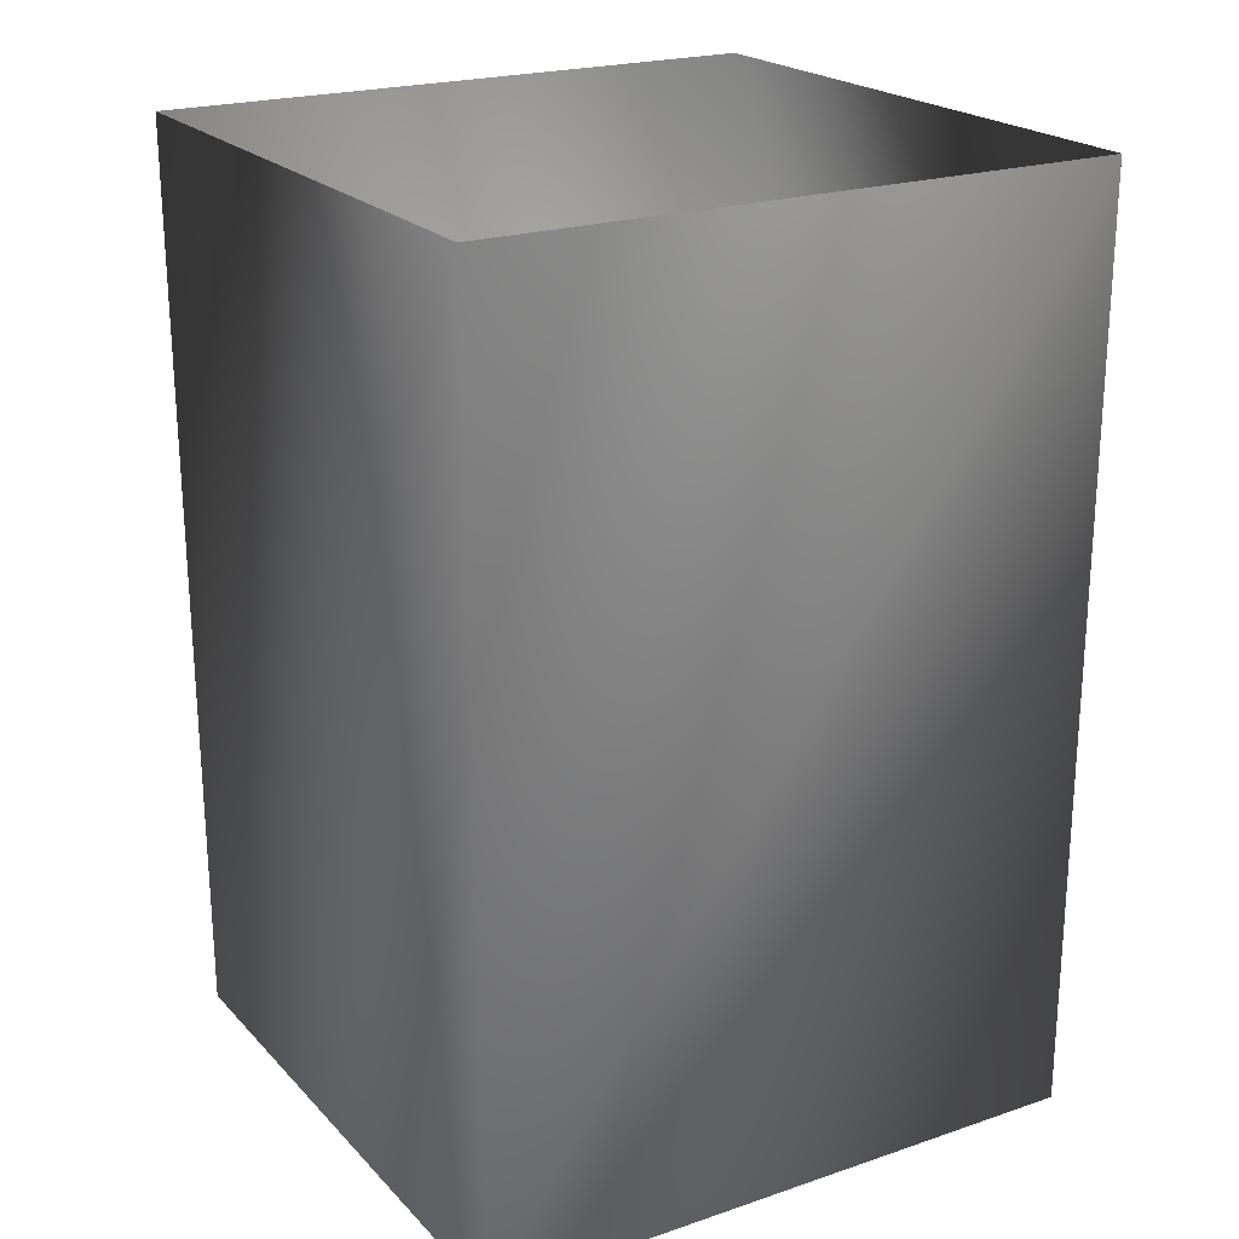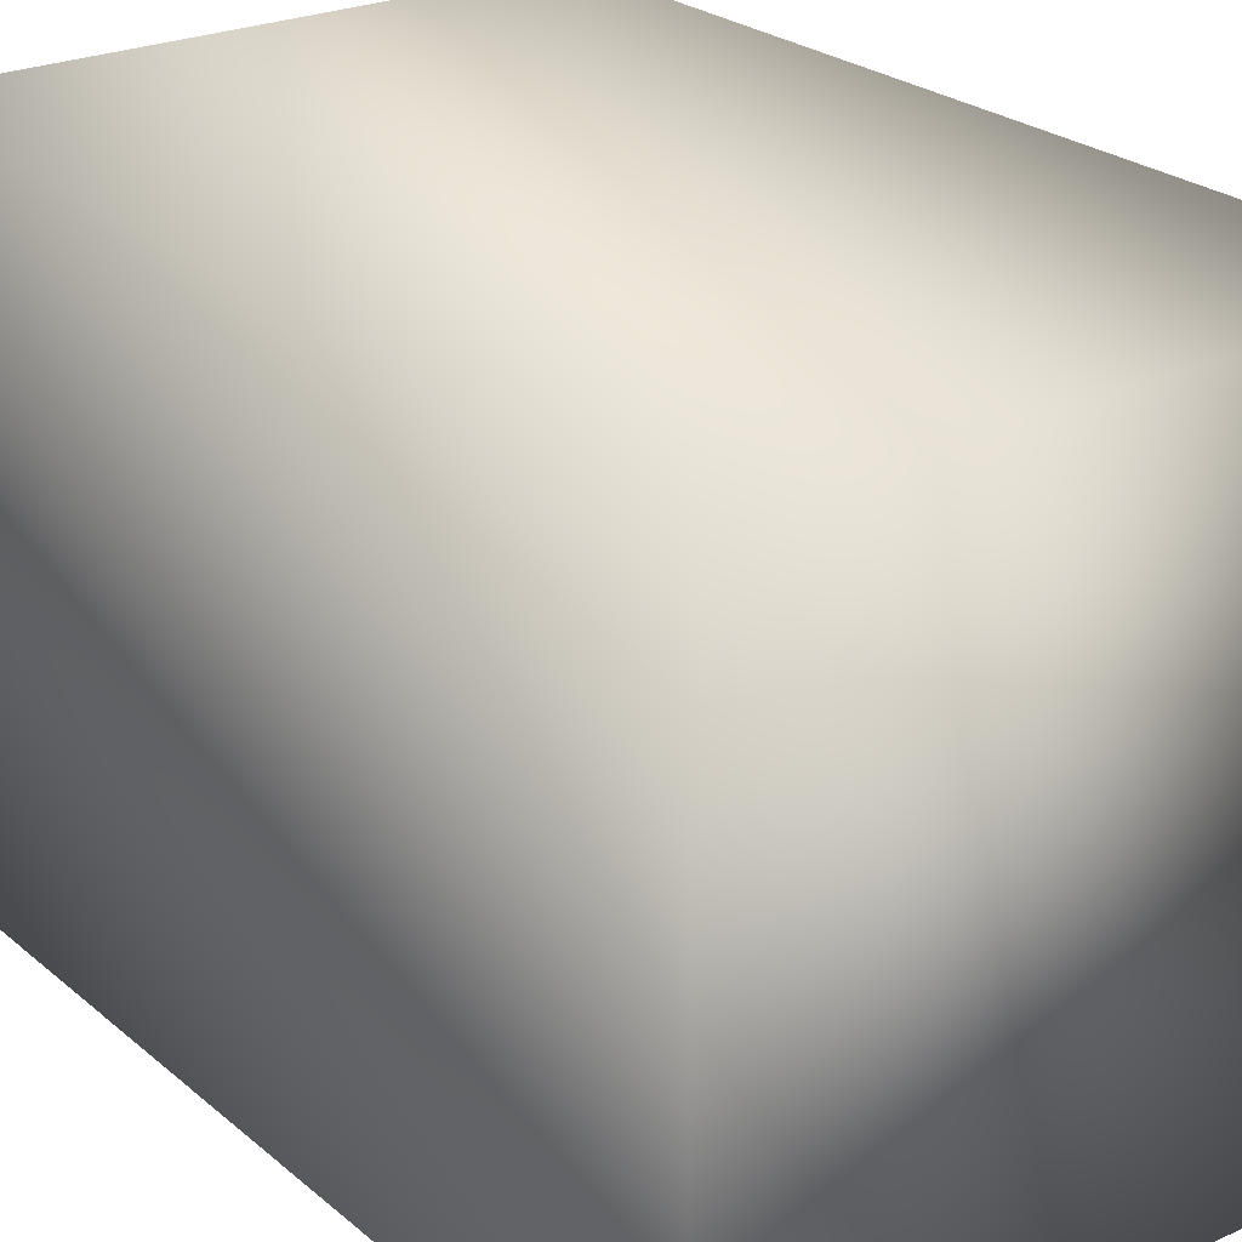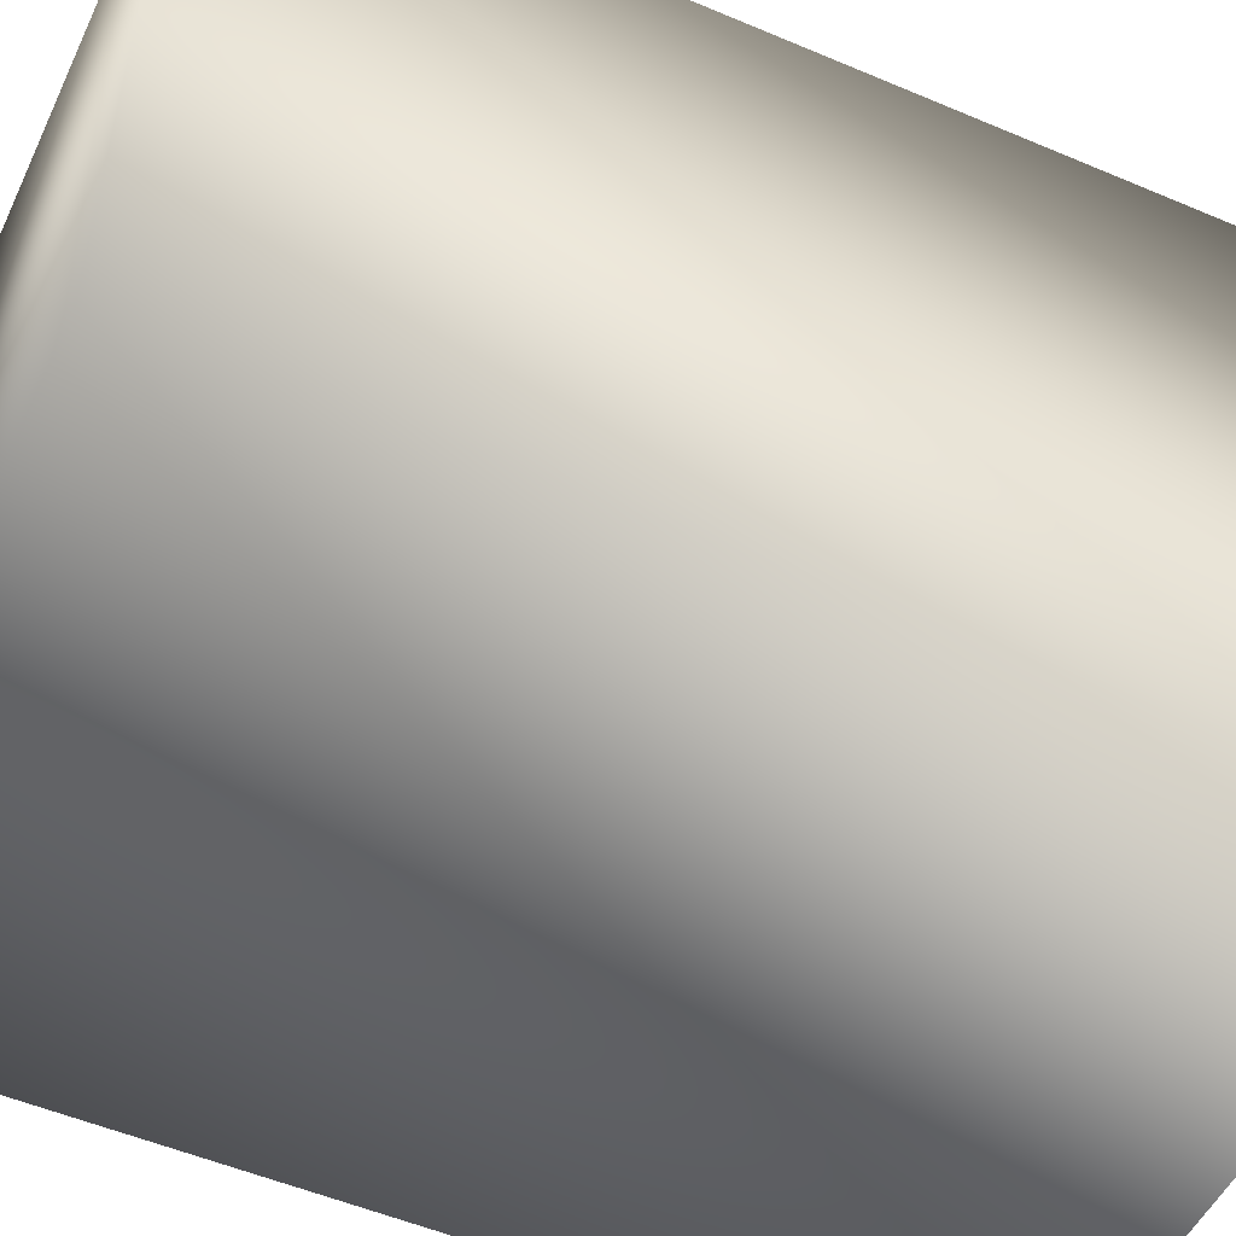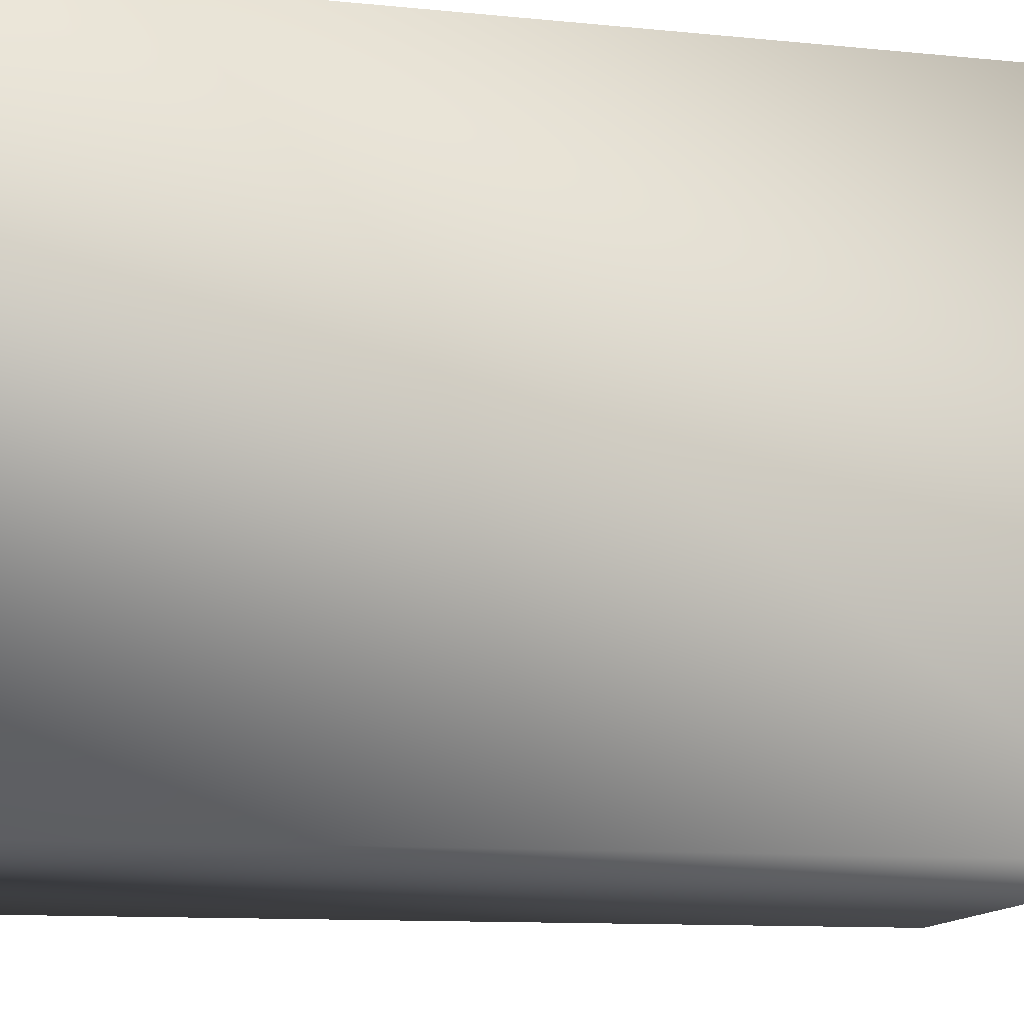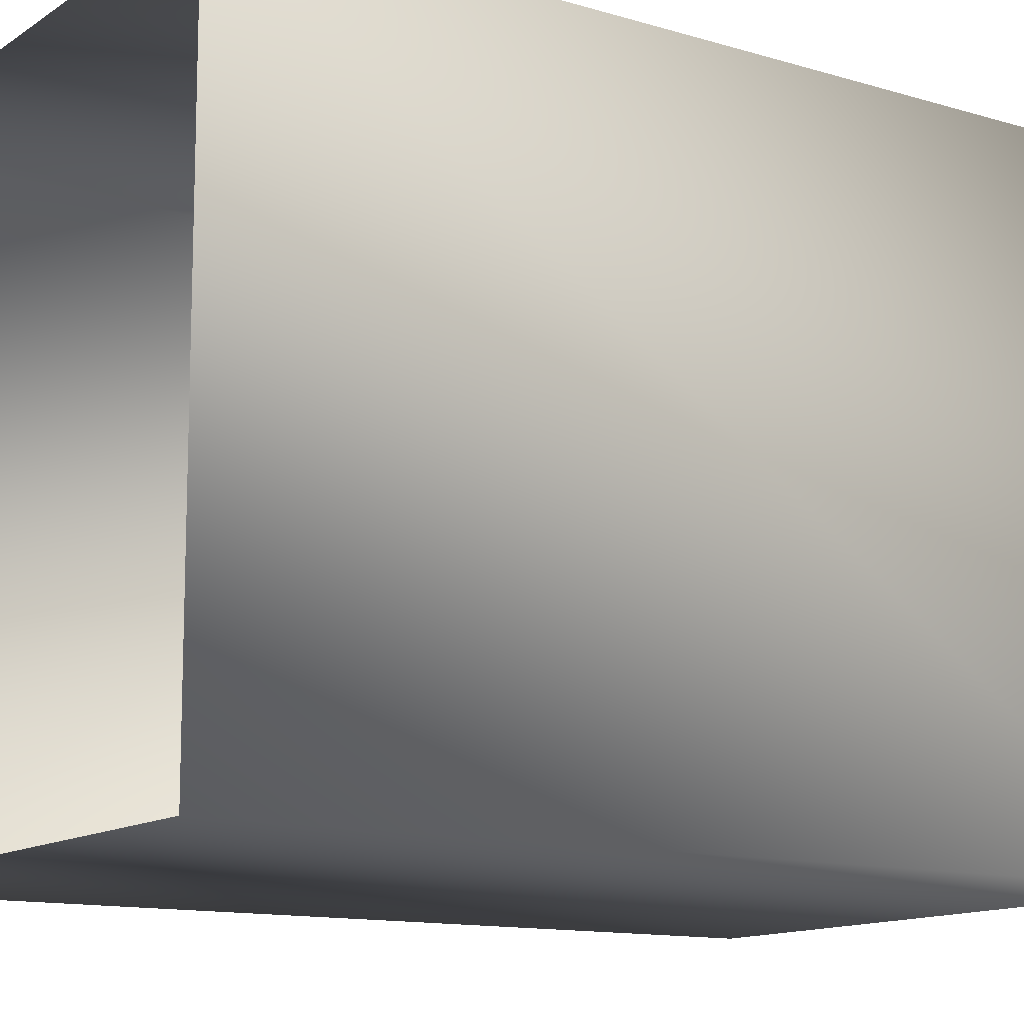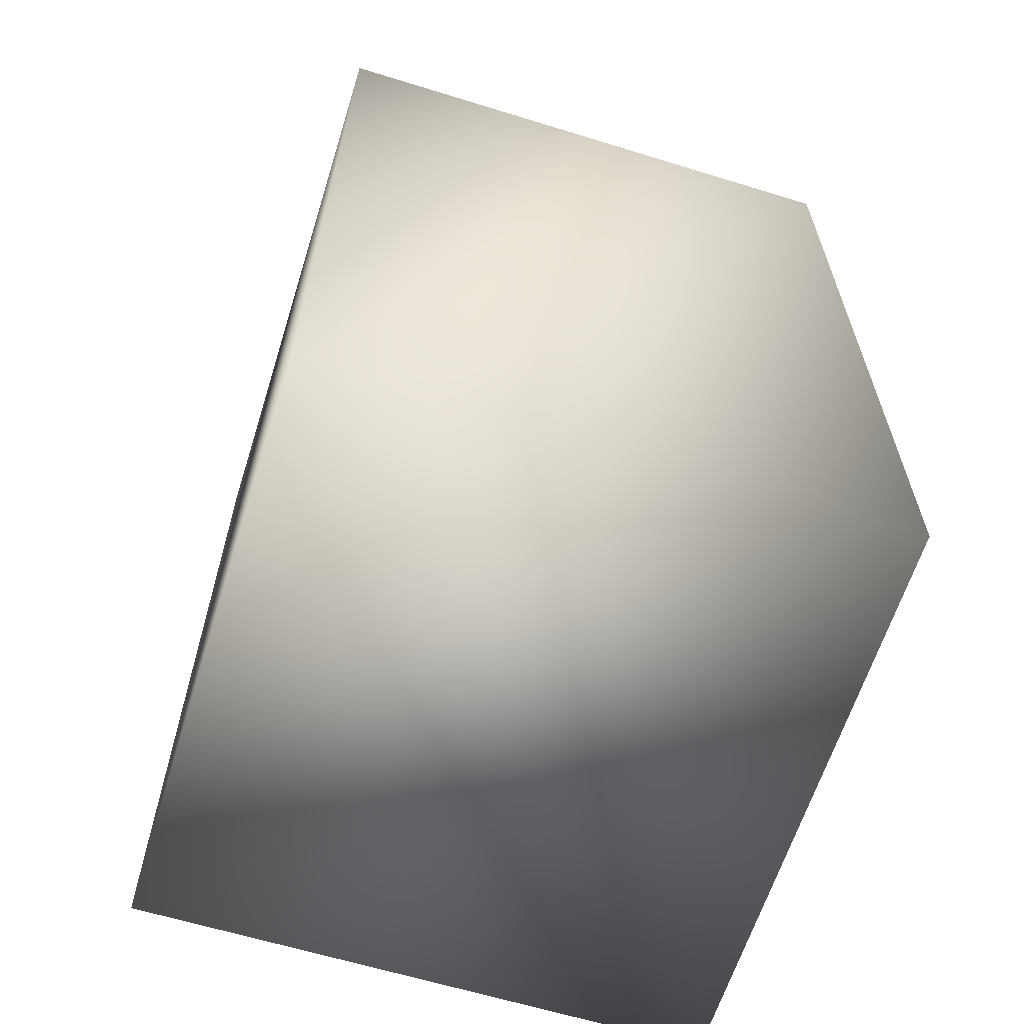
<metadata>
{"format":"obj","ext":"obj","renderer":"f3d","projection":"perspective","resolution":1024,"background":"white","views":[{"elev":21.6,"azim":59.3,"up":"+Y"},{"elev":24.8,"azim":-36.8,"up":"+Z"},{"elev":-51.4,"azim":65.1,"up":"+Z"},{"elev":-12.8,"azim":-102.4,"up":"+Z"},{"elev":-12.9,"azim":-124.2,"up":"+Z"},{"elev":-63.2,"azim":-17.3,"up":"+Y"}]}
</metadata>
<code>
v 5.51 1.735 2.223
v 0.1652 1.735 2.224
v 0.1526 1.735 -3.417
v 5.509 1.735 -3.416
v 0.1526 -6.51 -3.379
v 5.509 -6.51 -3.378
v 5.51 -6.51 2.186
v 0.1652 -6.51 2.186
f 3 5 6
f 3 6 4
f 7 1 4
f 7 4 6
f 1 7 8
f 1 8 2
f 2 8 5
f 2 5 3
f 8 7 6
f 8 6 5

</code>
